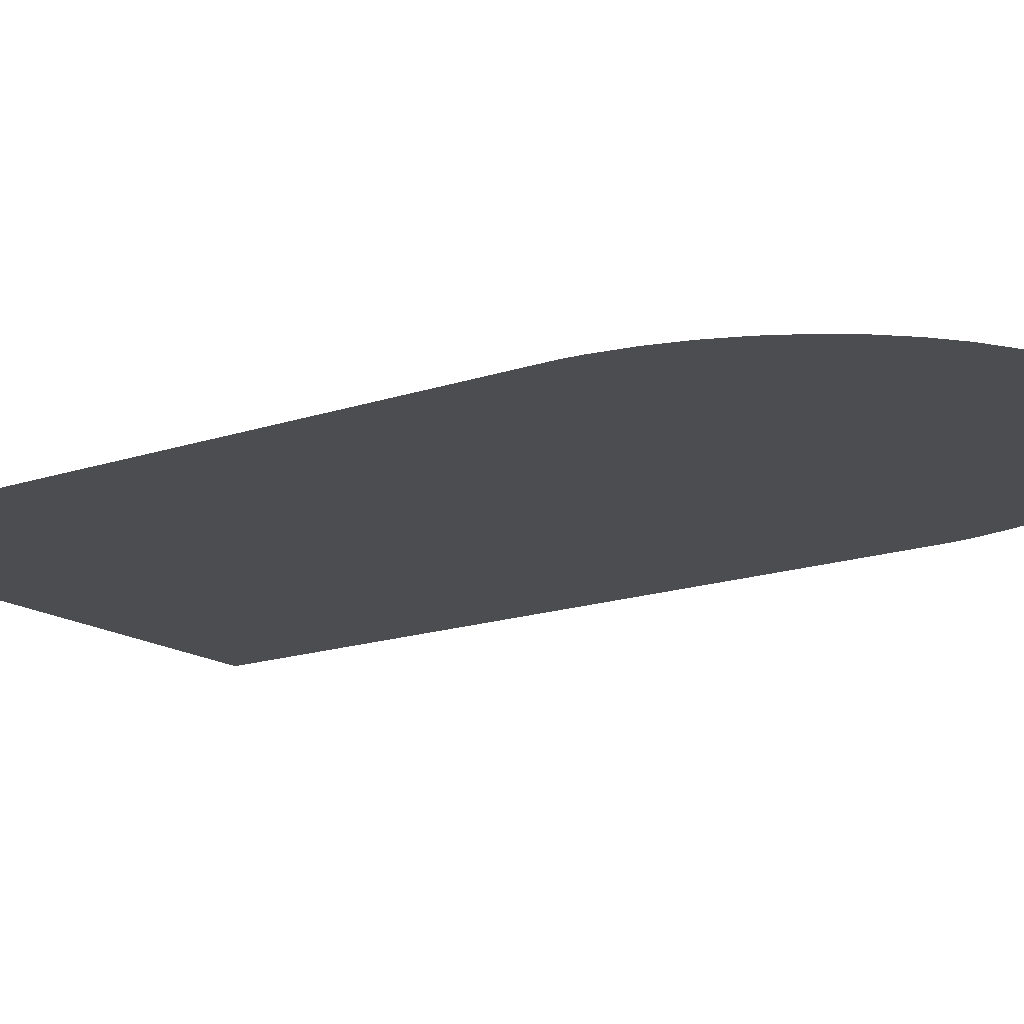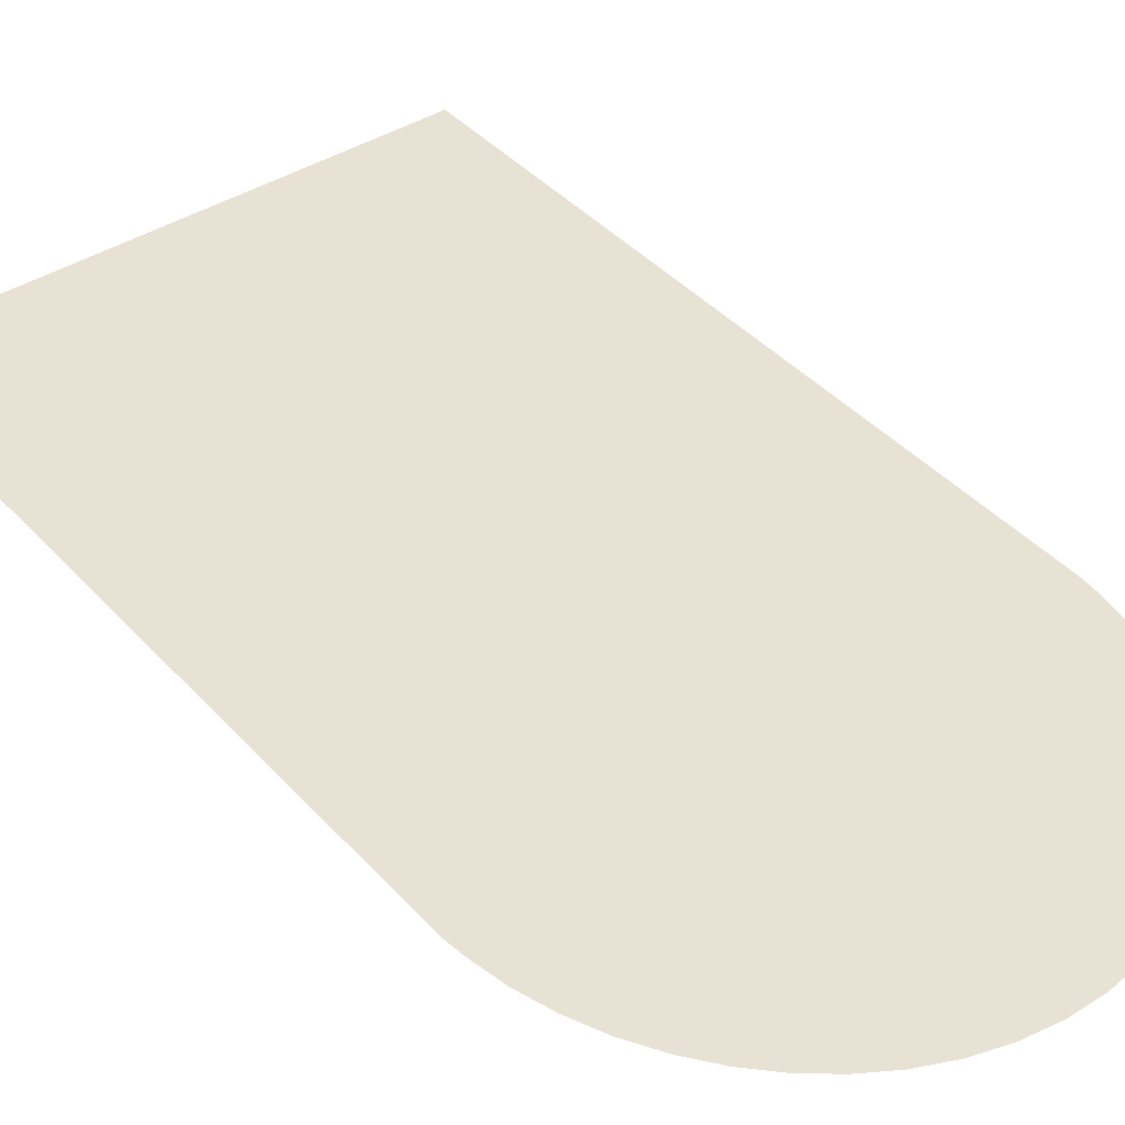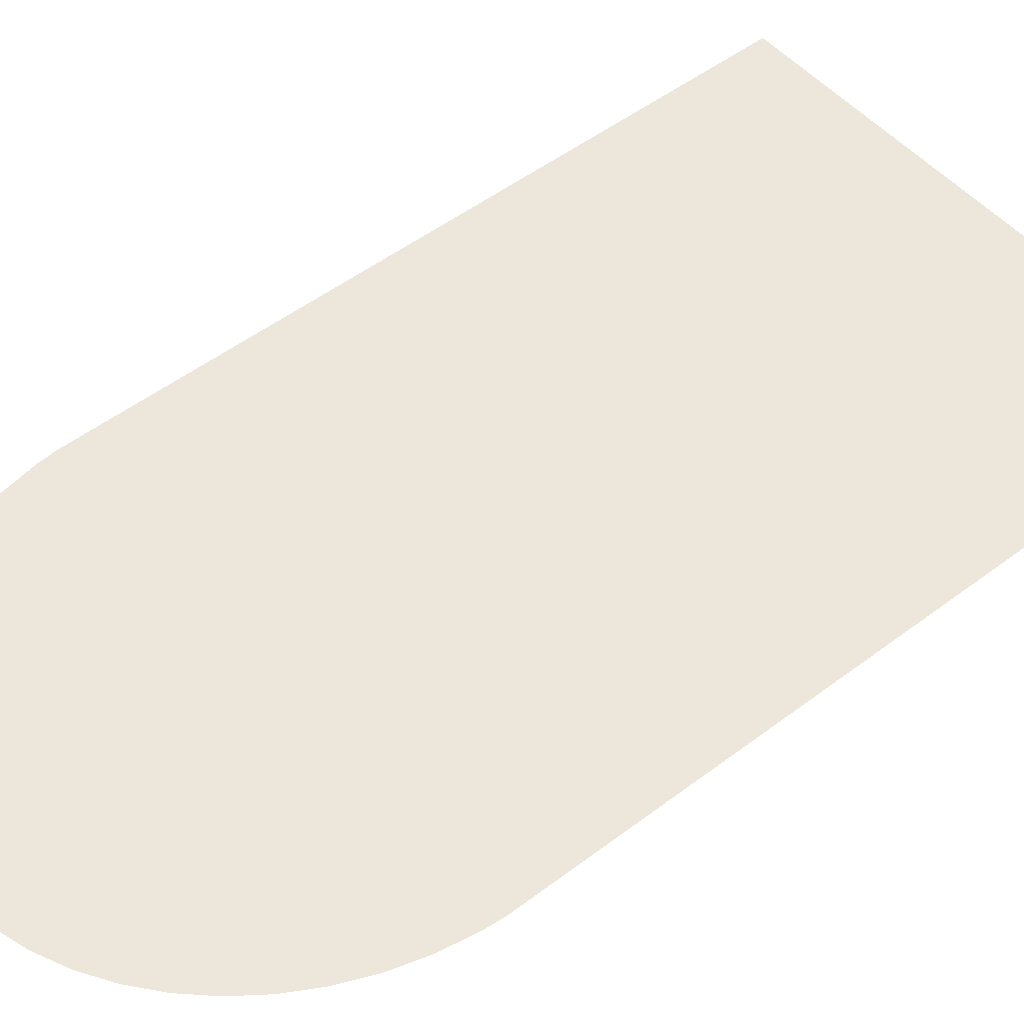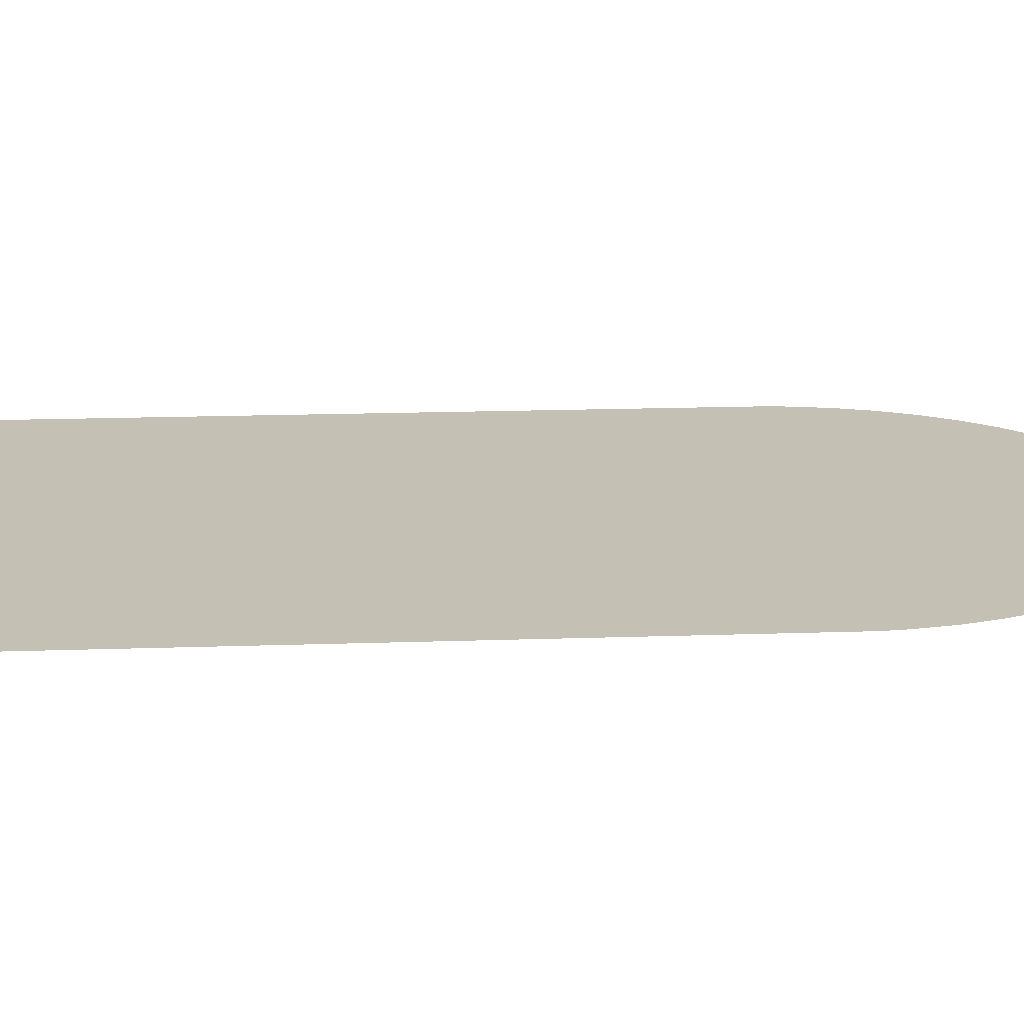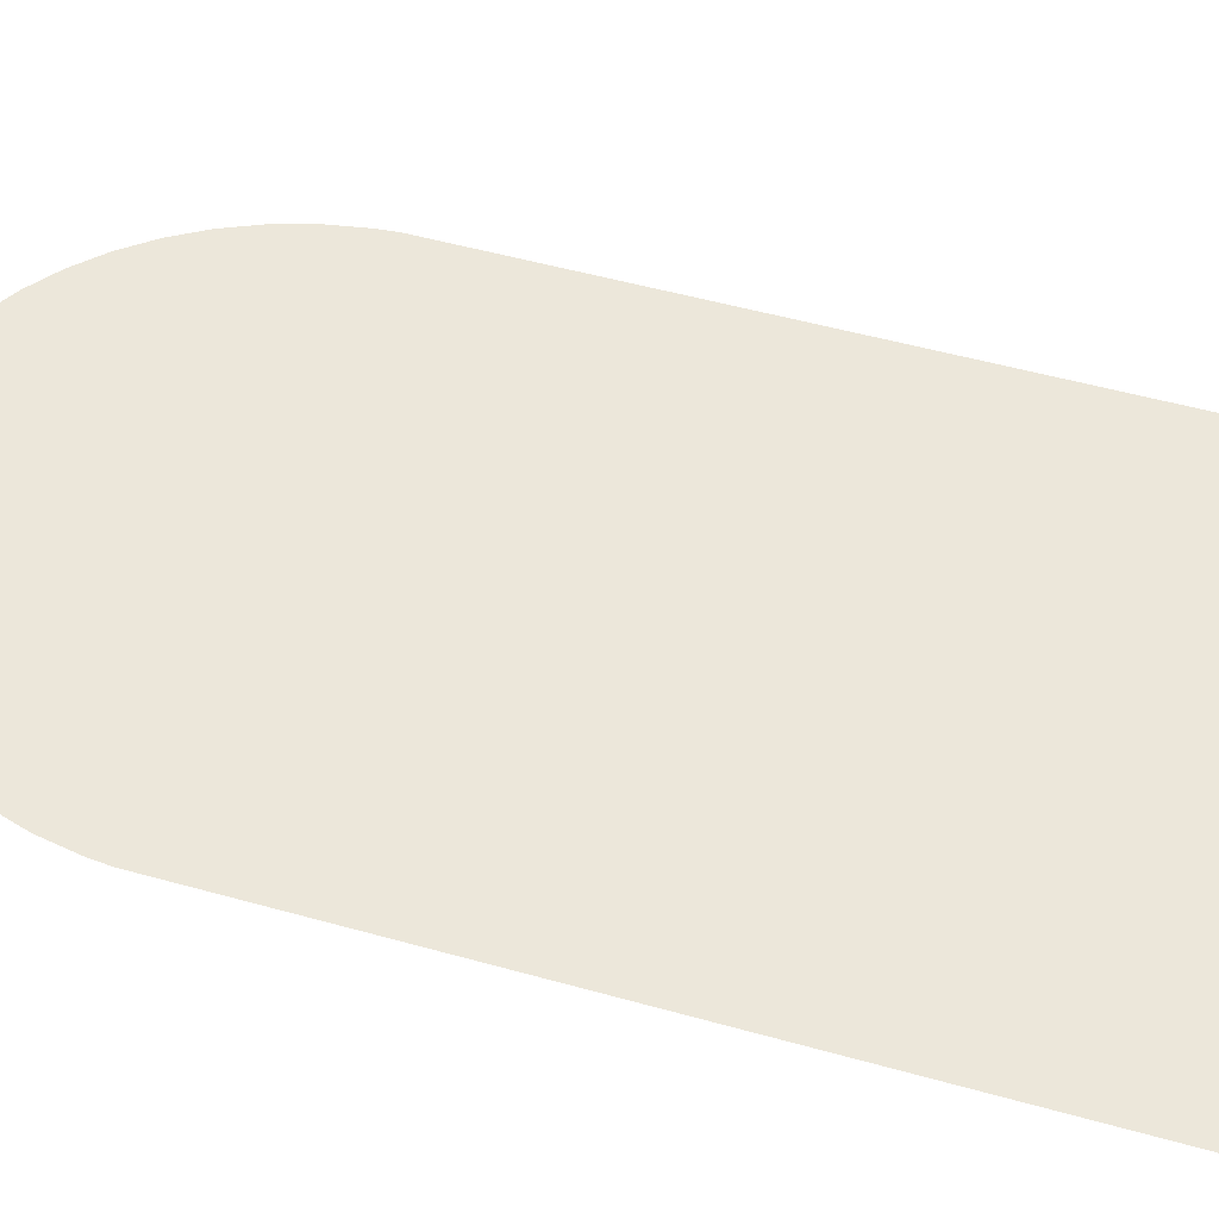
<metadata>
{"format":"obj","ext":"obj","renderer":"f3d","projection":"perspective","resolution":1024,"background":"white","views":[{"elev":-16.0,"azim":125.6,"up":"+Z"},{"elev":40.8,"azim":142.3,"up":"+Z"},{"elev":50.6,"azim":-129.7,"up":"+Z"},{"elev":18.3,"azim":86.3,"up":"+Z"},{"elev":53.1,"azim":-73.4,"up":"+Z"}]}
</metadata>
<code>
o Front_Jukebox_109967-geom.008
v 3.991 10.91 -3
v 3.966 11.2 -3
v 3.868 11.75 -3
v 3.709 12.28 -3
v 3.494 12.77 -3
v 3.228 13.23 -3
v 2.913 13.64 -3
v 2.555 14.02 -3
v 2.158 14.34 -3
v 1.726 14.6 -3
v 1.264 14.81 -3
v 0.7743 14.95 -3
v 0.2628 15.03 -3
v -0.2628 15.03 -3
v -0.7743 14.95 -3
v -1.264 14.81 -3
v -1.726 14.6 -3
v -2.158 14.34 -3
v -2.555 14.02 -3
v -2.913 13.64 -3
v -3.228 13.23 -3
v -3.494 12.77 -3
v -3.709 12.28 -3
v -3.868 11.75 -3
v -3.966 11.2 -3
v -3.991 10.91 -3
v 4 0.0261 -3
v -4 0.0261 -3
f 7 20 19
f 26 25 22
f 24 23 25
f 22 21 26
f 20 7 1
f 18 17 14
f 16 15 17
f 14 13 8
f 12 11 10
f 10 9 13
f 8 19 14
f 6 5 1
f 4 3 2
f 2 1 5
f 27 28 1
f 25 23 22
f 21 20 26
f 17 15 14
f 13 12 10
f 9 8 13
f 5 4 2
f 1 28 26
f 26 20 1
f 18 14 19
f 7 19 8
f 1 7 6

</code>
